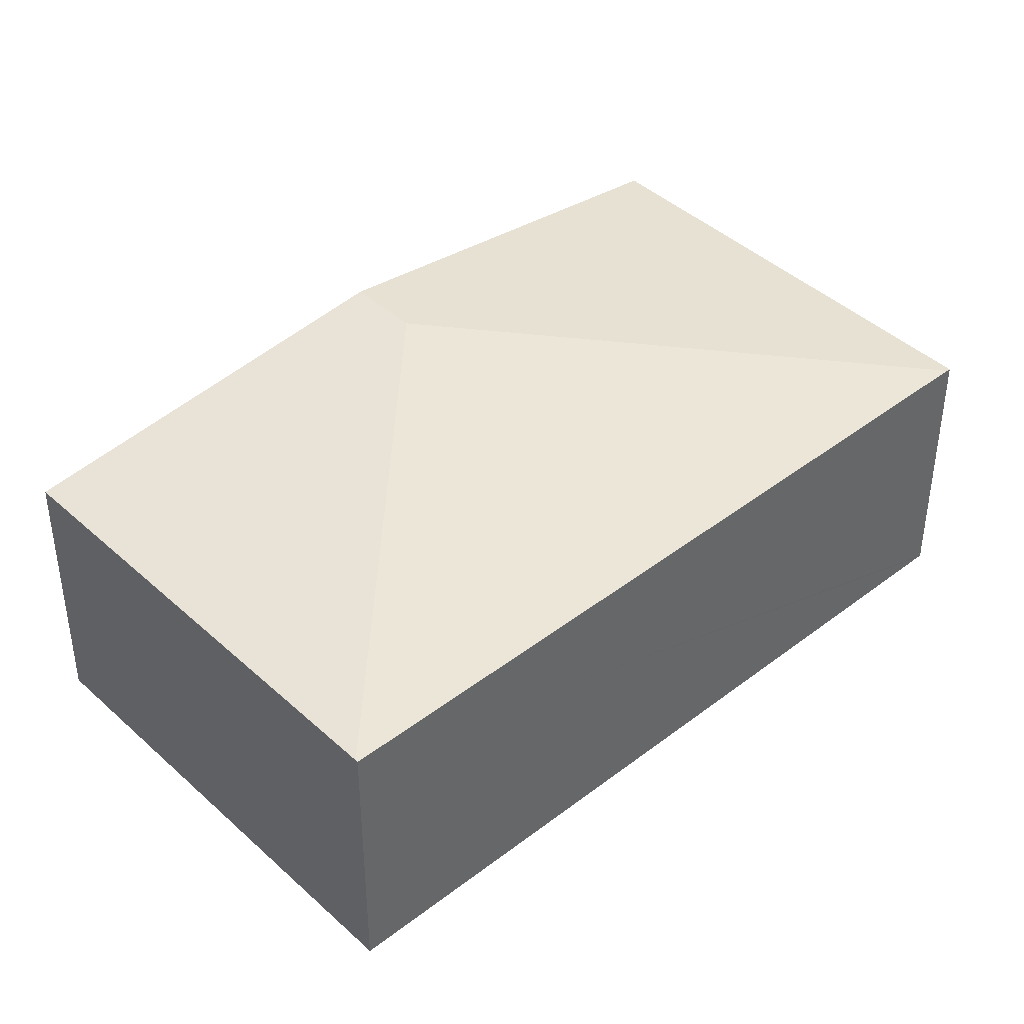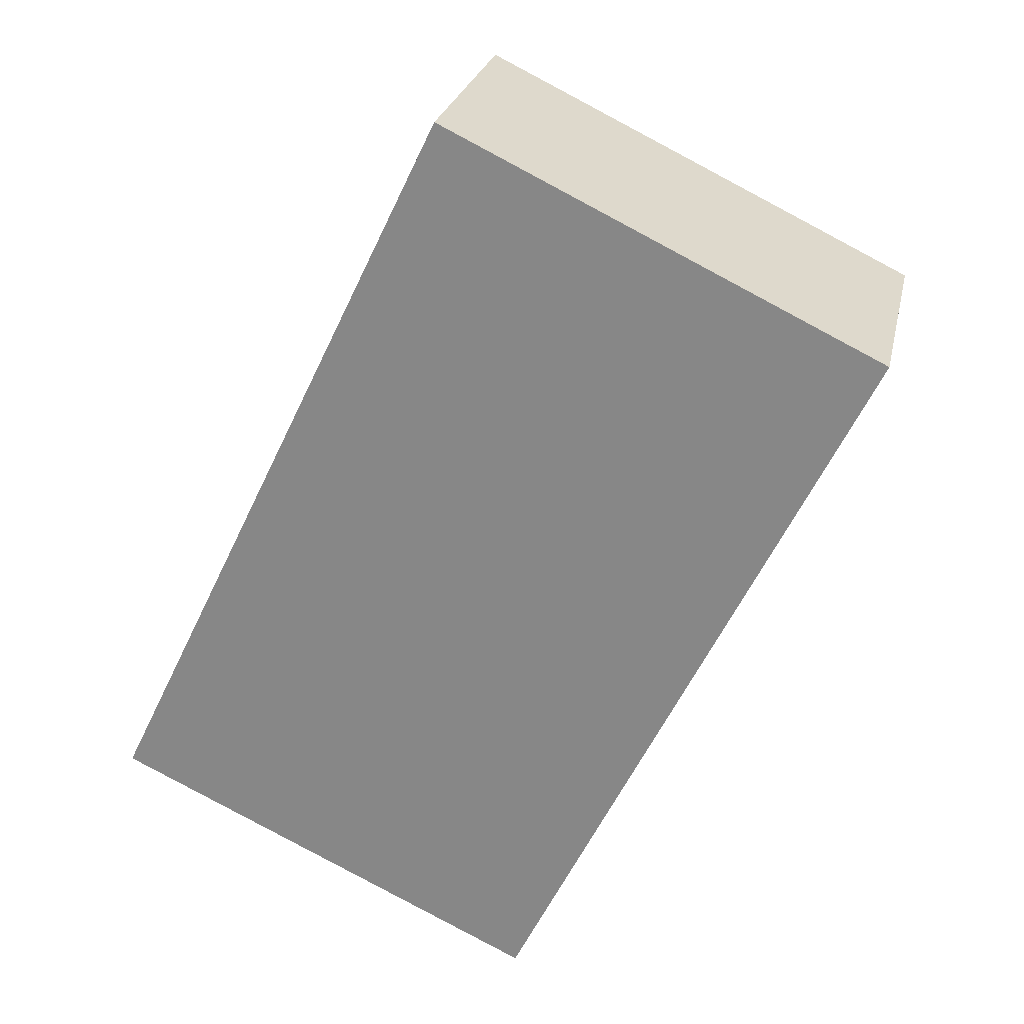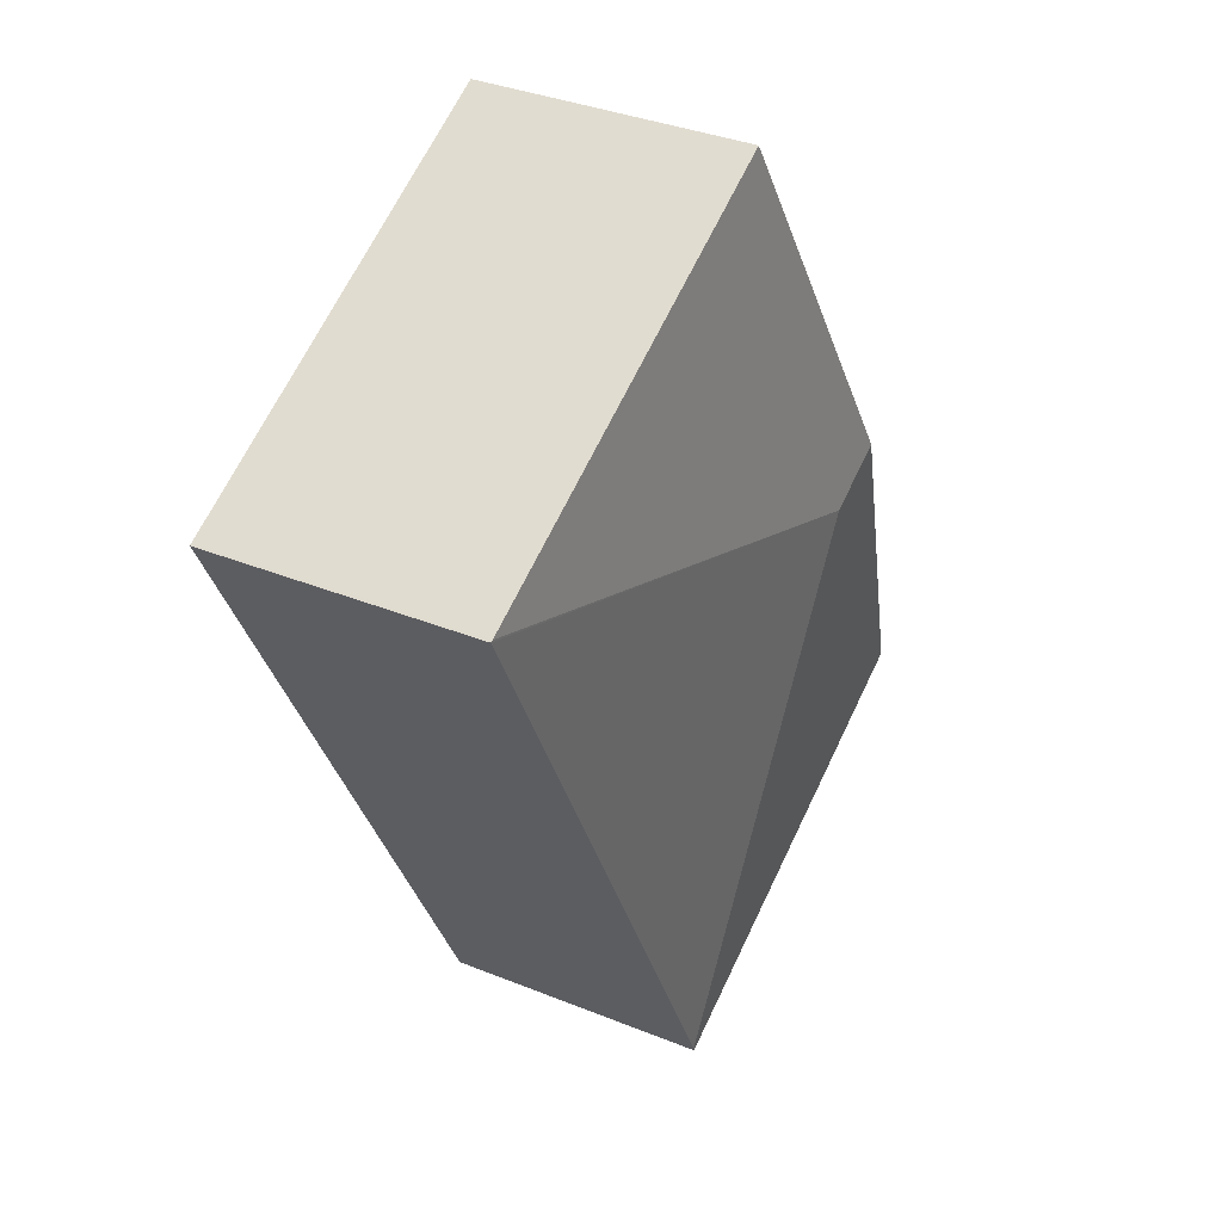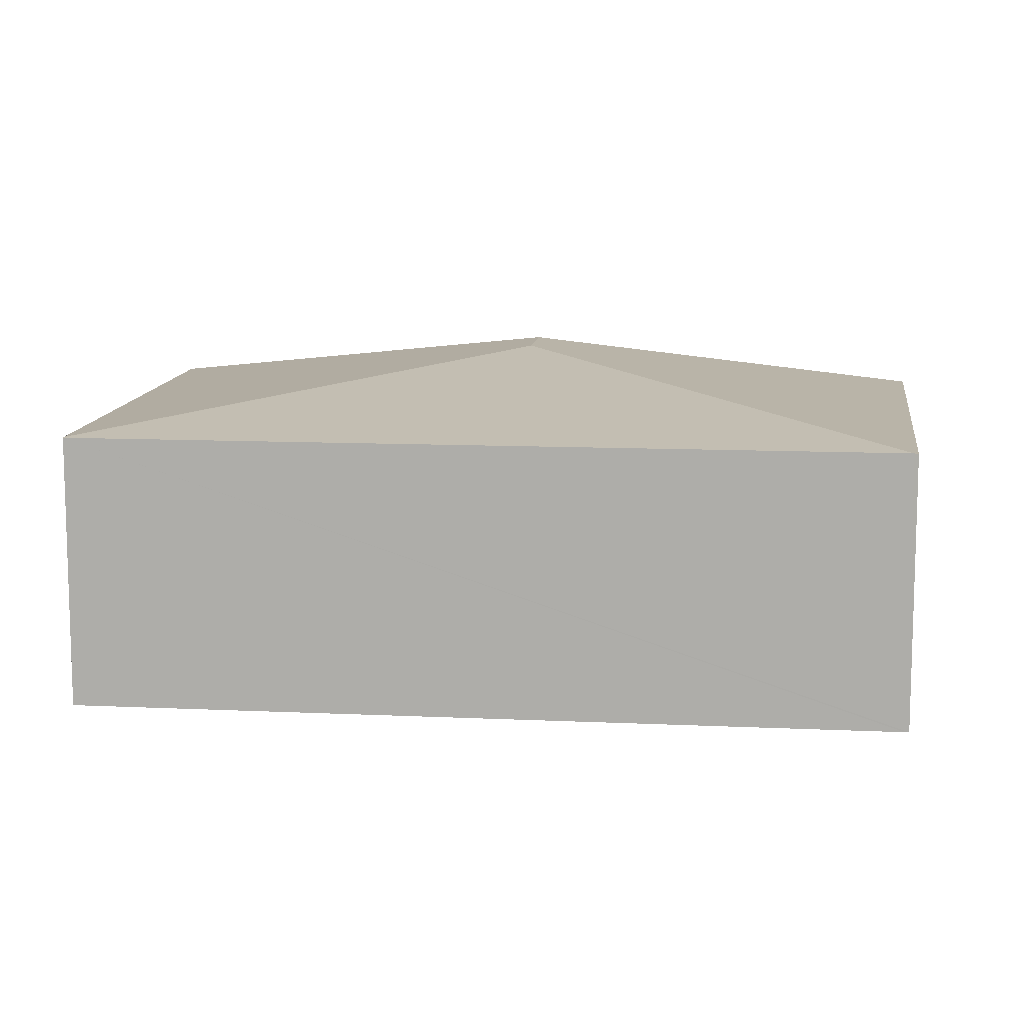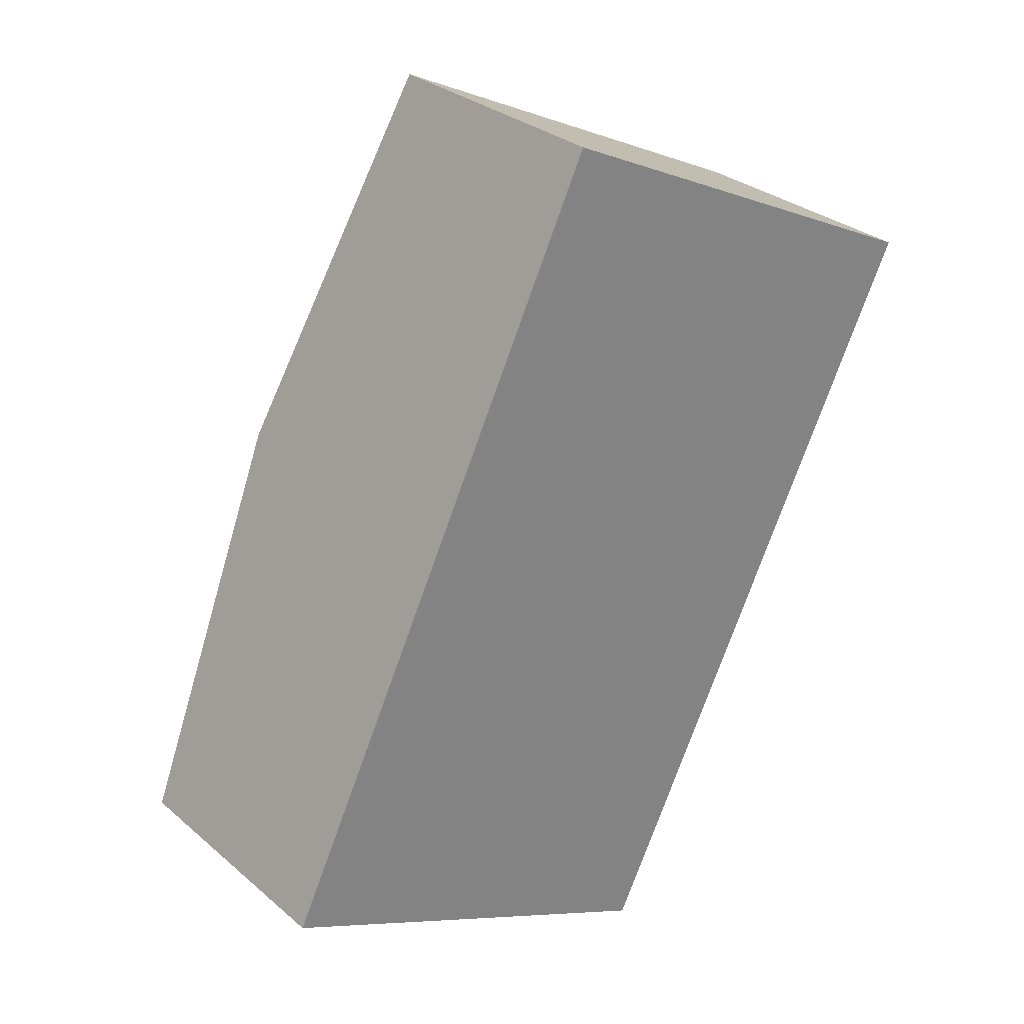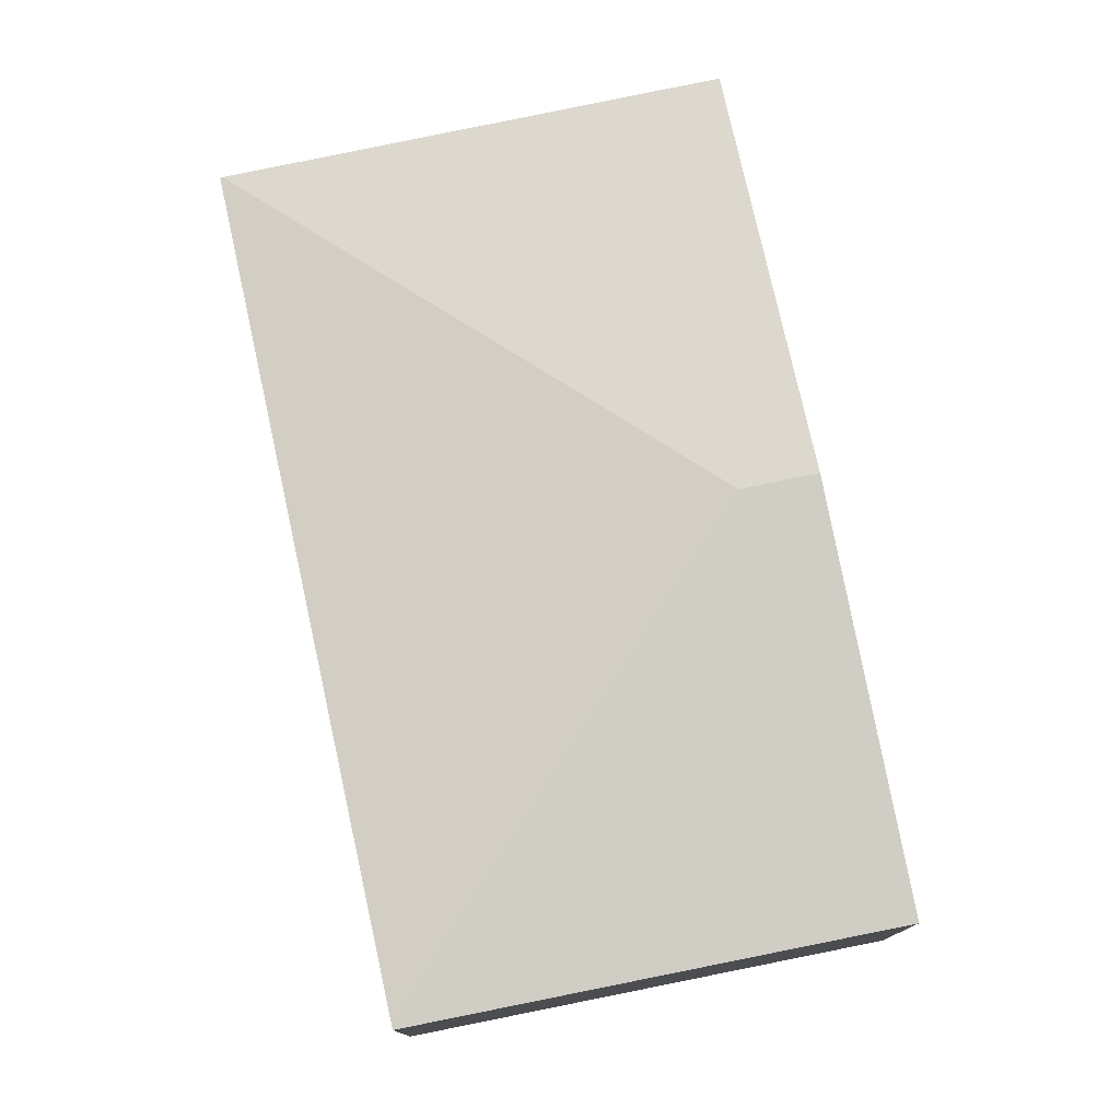
<metadata>
{"format":"obj","ext":"obj","renderer":"f3d","projection":"perspective","resolution":1024,"background":"white","views":[{"elev":41.8,"azim":73.3,"up":"+Y"},{"elev":25.1,"azim":12.0,"up":"+Z"},{"elev":35.7,"azim":118.1,"up":"+Z"},{"elev":11.4,"azim":122.7,"up":"+Y"},{"elev":29.6,"azim":-39.1,"up":"+Z"},{"elev":78.2,"azim":-166.2,"up":"+Y"}]}
</metadata>
<code>
v  2.124 2.682 2.92
v  6.831 2.306 4.554
v  3.75 2.313 -1.716
v  6.811 2.308 4.564
v  0 2.304 1.411e-16
v  3.733 2.309 -1.751
v  1.537 2.682 3.203
v  3.058 2.308 6.371
v  3.733 1.072e-16 -1.751
v  0 0 0
v  1.537 -1.961e-16 3.203
v  3.058 -3.901e-16 6.371
v  6.811 -2.795e-16 4.564
v  6.831 -2.789e-16 4.554
v  3.75 1.051e-16 -1.716
g defaultobject
f 1 2 3
f 1 4 2
f 5 3 6
f 3 5 1
f 1 5 7
f 4 7 8
f 7 4 1
f 9 5 6
f 5 9 10
f 10 7 5
f 7 10 11
f 7 11 8
f 8 11 12
f 12 4 8
f 4 12 13
f 4 13 2
f 2 13 14
f 3 9 6
f 9 3 2
f 9 2 15
f 15 2 14
f 11 13 12
f 13 11 10
f 13 10 14
f 14 10 15
f 15 10 9

</code>
